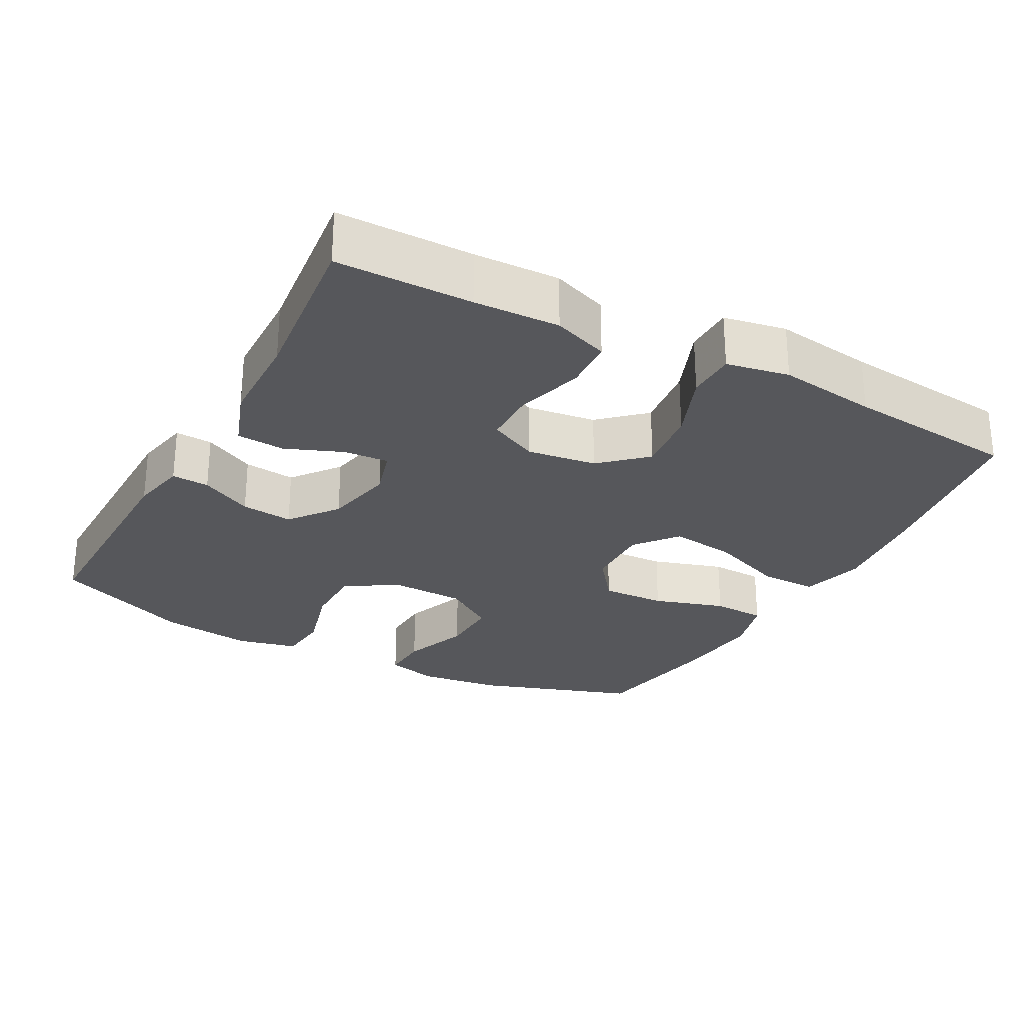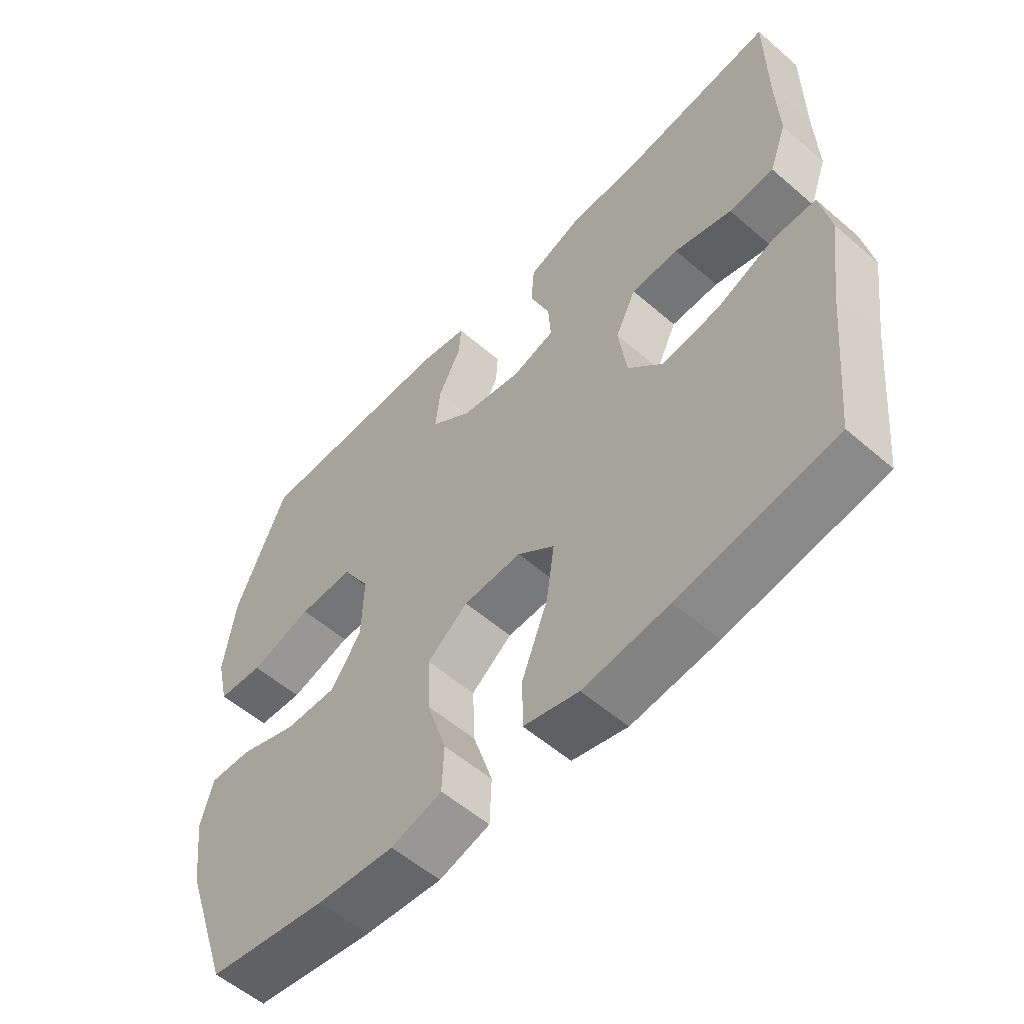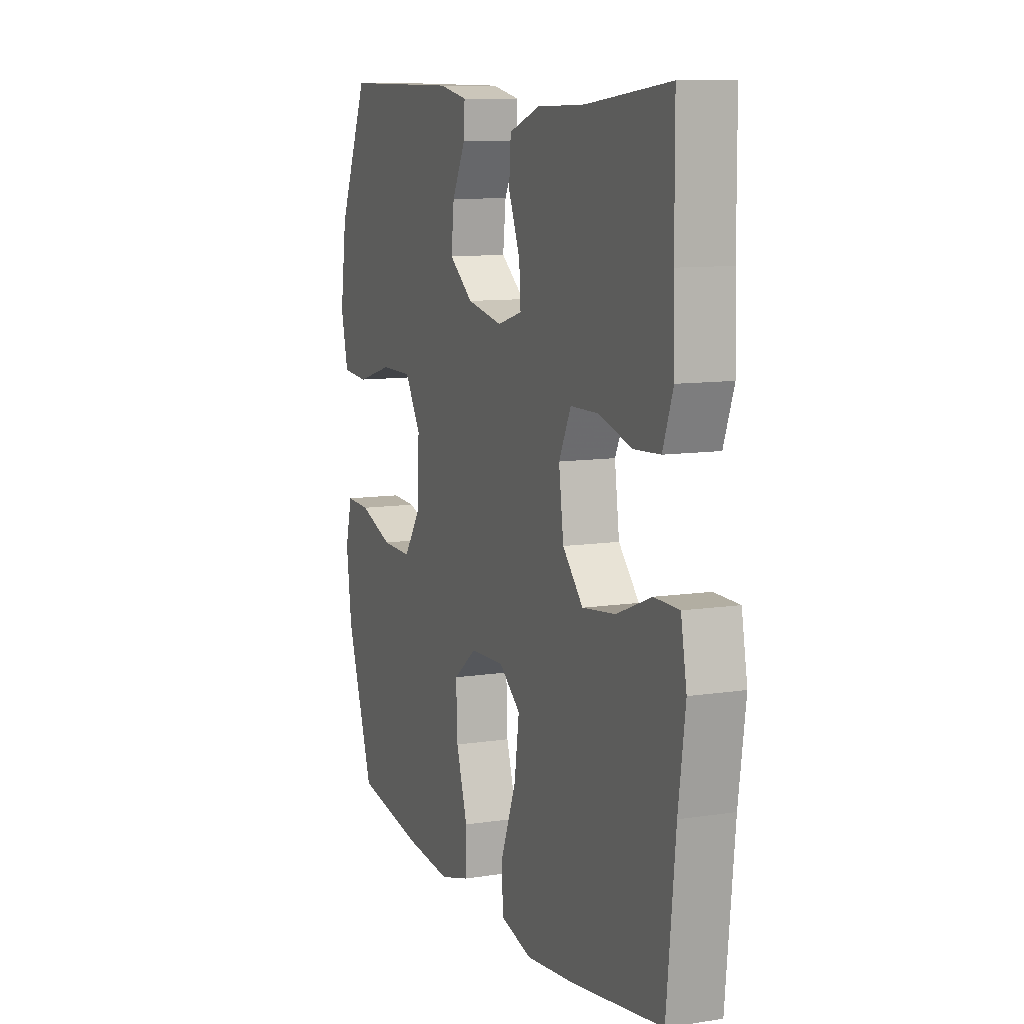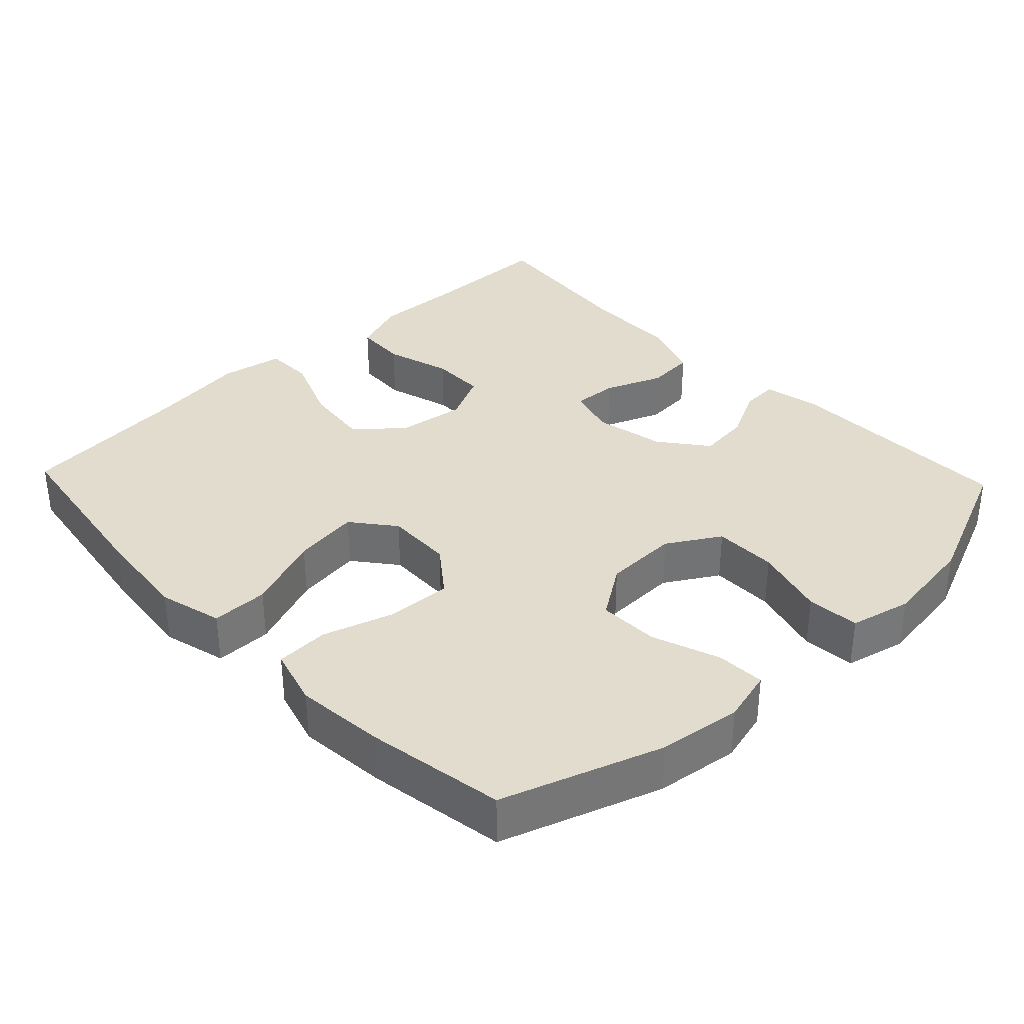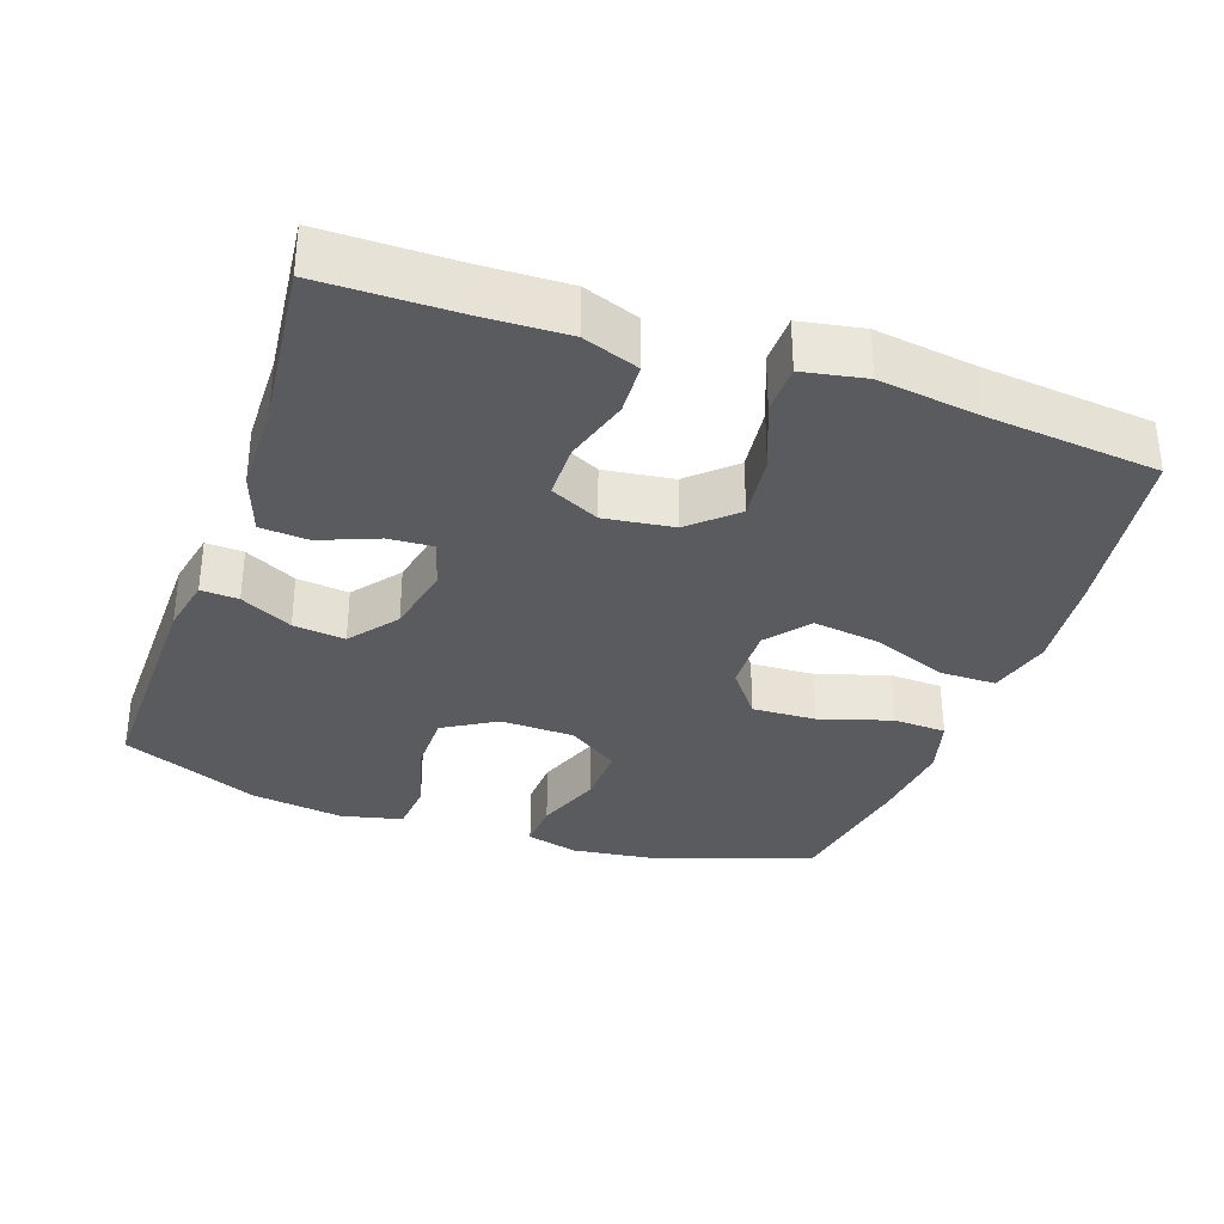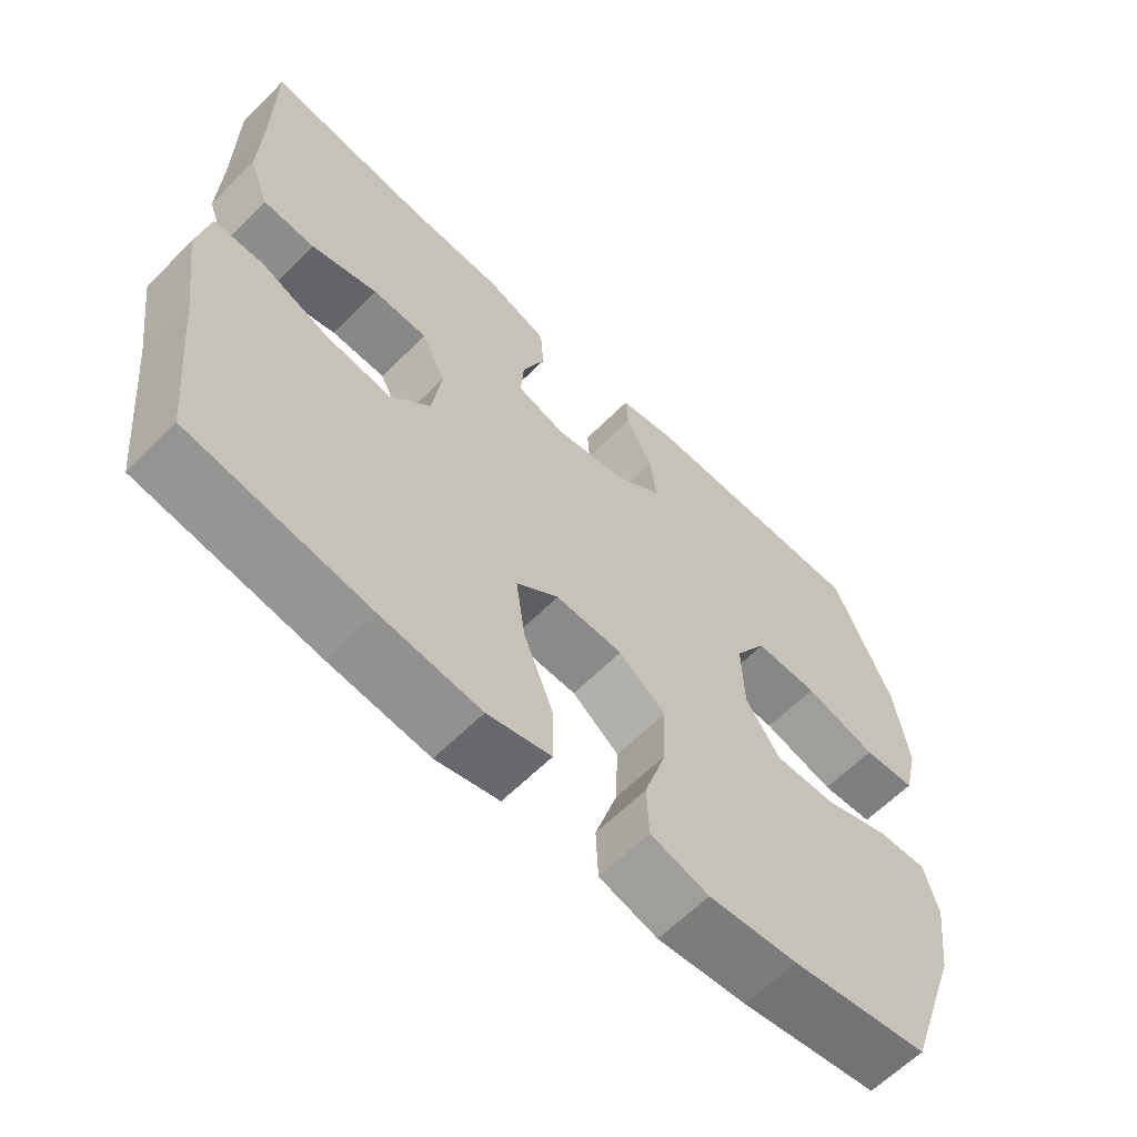
<metadata>
{"format":"obj","ext":"obj","renderer":"f3d","projection":"perspective","resolution":1024,"background":"white","views":[{"elev":-27.1,"azim":61.6,"up":"+Y"},{"elev":-56.2,"azim":47.9,"up":"+Z"},{"elev":9.9,"azim":68.2,"up":"+Z"},{"elev":34.6,"azim":-133.5,"up":"+Y"},{"elev":-33.3,"azim":70.7,"up":"+Y"},{"elev":-62.3,"azim":135.3,"up":"+Z"}]}
</metadata>
<code>
v -0.5 0.07 0.5
v -0.176 0.07 0.496
v -0.098 0.07 0.48
v -0.101 0.07 0.428
v -0.138 0.07 0.356
v -0.146 0.07 0.284
v -0.08 0.07 0.233
v 0.018 0.07 0.213
v 0.086 0.07 0.233
v 0.082 0.07 0.295
v 0.05 0.07 0.375
v 0.055 0.07 0.442
v 0.14 0.07 0.472
v 0.272 0.07 0.475
v 0.5 0.07 0.5
v 0.501 0.07 0.313
v 0.505 0.07 0.195
v 0.477 0.07 0.118
v 0.405 0.07 0.114
v 0.313 0.07 0.141
v 0.237 0.07 0.14
v 0.204 0.07 0.072
v 0.217 0.07 -0.024
v 0.273 0.07 -0.085
v 0.364 0.07 -0.074
v 0.459 0.07 -0.036
v 0.527 0.07 -0.037
v 0.543 0.07 -0.124
v 0.524 0.07 -0.261
v 0.5 0.07 -0.5
v 0.252 0.07 -0.538
v 0.115 0.07 -0.553
v 0.027 0.07 -0.53
v 0.027 0.07 -0.451
v 0.068 0.07 -0.345
v 0.081 0.07 -0.253
v 0.022 0.07 -0.206
v -0.071 0.07 -0.209
v -0.136 0.07 -0.259
v -0.132 0.07 -0.348
v -0.101 0.07 -0.447
v -0.104 0.07 -0.521
v -0.185 0.07 -0.544
v -0.309 0.07 -0.532
v -0.5 0.07 -0.5
v -0.575 0.07 -0.28
v -0.59 0.07 -0.165
v -0.571 0.07 -0.092
v -0.503 0.07 -0.095
v -0.41 0.07 -0.129
v -0.326 0.07 -0.131
v -0.278 0.07 -0.06
v -0.275 0.07 0.043
v -0.319 0.07 0.116
v -0.407 0.07 0.116
v -0.507 0.07 0.088
v -0.58 0.07 0.094
v -0.6 0.07 0.179
v -0.582 0.07 0.308
v -0.5 0 0.5
v -0.176 0 0.496
v -0.098 0 0.48
v -0.101 0 0.428
v -0.138 0 0.356
v -0.146 0 0.284
v -0.08 0 0.233
v 0.018 0 0.213
v 0.086 0 0.233
v 0.082 0 0.295
v 0.05 0 0.375
v 0.055 0 0.442
v 0.14 0 0.472
v 0.272 0 0.475
v 0.5 0 0.5
v 0.501 0 0.313
v 0.505 0 0.195
v 0.477 0 0.118
v 0.405 0 0.114
v 0.313 0 0.141
v 0.237 0 0.14
v 0.204 0 0.072
v 0.217 0 -0.024
v 0.273 0 -0.085
v 0.364 0 -0.074
v 0.459 0 -0.036
v 0.527 0 -0.037
v 0.543 0 -0.124
v 0.524 0 -0.261
v 0.5 0 -0.5
v 0.252 0 -0.538
v 0.115 0 -0.553
v 0.027 0 -0.53
v 0.027 0 -0.451
v 0.068 0 -0.345
v 0.081 0 -0.253
v 0.022 0 -0.206
v -0.071 0 -0.209
v -0.136 0 -0.259
v -0.132 0 -0.348
v -0.101 0 -0.447
v -0.104 0 -0.521
v -0.185 0 -0.544
v -0.309 0 -0.532
v -0.5 0 -0.5
v -0.575 0 -0.28
v -0.59 0 -0.165
v -0.571 0 -0.092
v -0.503 0 -0.095
v -0.41 0 -0.129
v -0.326 0 -0.131
v -0.278 0 -0.06
v -0.275 0 0.043
v -0.319 0 0.116
v -0.407 0 0.116
v -0.507 0 0.088
v -0.58 0 0.094
v -0.6 0 0.179
v -0.582 0 0.308
f 3 4 5
f 2 3 5
f 1 2 5
f 59 1 5
f 58 59 5
f 57 58 5
f 56 57 5
f 55 56 5
f 54 55 5 6
f 53 54 6 7
f 52 53 7 8
f 51 52 8 9
f 48 49 50
f 47 48 50
f 46 47 50
f 45 46 50
f 44 45 50
f 43 44 50
f 42 43 50
f 41 42 50
f 40 41 50
f 39 40 50 51
f 38 39 51 9
f 33 34 35
f 32 33 35
f 31 32 35
f 30 31 35
f 29 30 35
f 29 35 36
f 28 29 36
f 27 28 36
f 26 27 36
f 25 26 36
f 24 25 36 37
f 18 19 20
f 17 18 20
f 16 17 20
f 16 20 21
f 15 16 21
f 14 15 21
f 14 21 22
f 13 14 22
f 12 13 22
f 11 12 22
f 10 11 22
f 37 38 9
f 23 24 37
f 23 37 9
f 9 10 22 23
f 64 63 62
f 64 62 61
f 64 61 60
f 64 60 118
f 64 118 117
f 64 117 116
f 64 116 115
f 64 115 114
f 65 64 114 113
f 66 65 113 112
f 67 66 112 111
f 68 67 111 110
f 109 108 107
f 109 107 106
f 109 106 105
f 109 105 104
f 109 104 103
f 109 103 102
f 109 102 101
f 109 101 100
f 109 100 99
f 110 109 99 98
f 68 110 98 97
f 94 93 92
f 94 92 91
f 94 91 90
f 94 90 89
f 94 89 88
f 95 94 88
f 95 88 87
f 95 87 86
f 95 86 85
f 95 85 84
f 96 95 84 83
f 79 78 77
f 79 77 76
f 79 76 75
f 80 79 75
f 80 75 74
f 80 74 73
f 81 80 73
f 81 73 72
f 81 72 71
f 81 71 70
f 81 70 69
f 68 97 96
f 96 83 82
f 68 96 82
f 82 81 69 68
f 1 60 61 2
f 2 61 62 3
f 3 62 63 4
f 4 63 64 5
f 5 64 65 6
f 6 65 66 7
f 7 66 67 8
f 8 67 68 9
f 9 68 69 10
f 10 69 70 11
f 11 70 71 12
f 12 71 72 13
f 13 72 73 14
f 14 73 74 15
f 15 74 75 16
f 16 75 76 17
f 17 76 77 18
f 18 77 78 19
f 19 78 79 20
f 20 79 80 21
f 21 80 81 22
f 22 81 82 23
f 23 82 83 24
f 24 83 84 25
f 25 84 85 26
f 26 85 86 27
f 27 86 87 28
f 28 87 88 29
f 29 88 89 30
f 30 89 90 31
f 31 90 91 32
f 32 91 92 33
f 33 92 93 34
f 34 93 94 35
f 35 94 95 36
f 36 95 96 37
f 37 96 97 38
f 38 97 98 39
f 39 98 99 40
f 40 99 100 41
f 41 100 101 42
f 42 101 102 43
f 43 102 103 44
f 44 103 104 45
f 45 104 105 46
f 46 105 106 47
f 47 106 107 48
f 48 107 108 49
f 49 108 109 50
f 50 109 110 51
f 51 110 111 52
f 52 111 112 53
f 53 112 113 54
f 54 113 114 55
f 55 114 115 56
f 56 115 116 57
f 57 116 117 58
f 58 117 118 59
f 59 118 60 1

</code>
